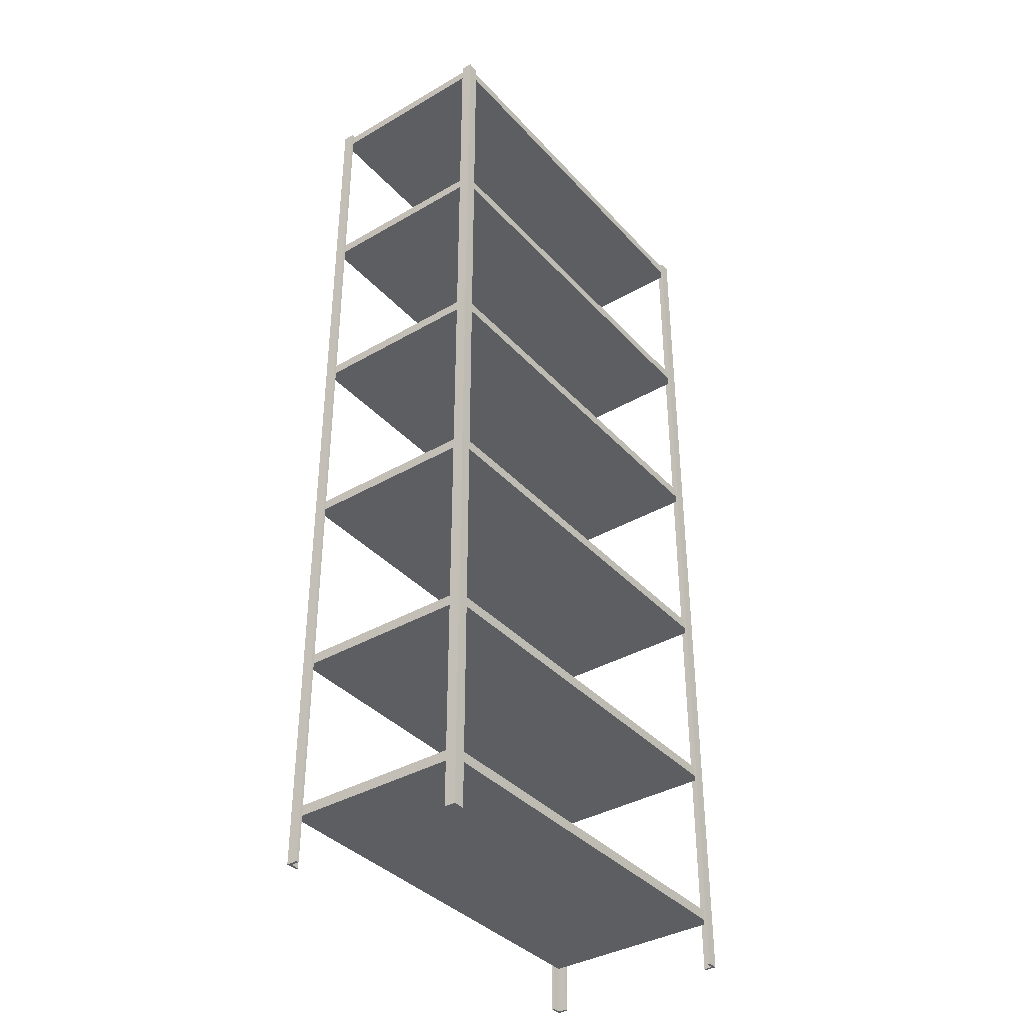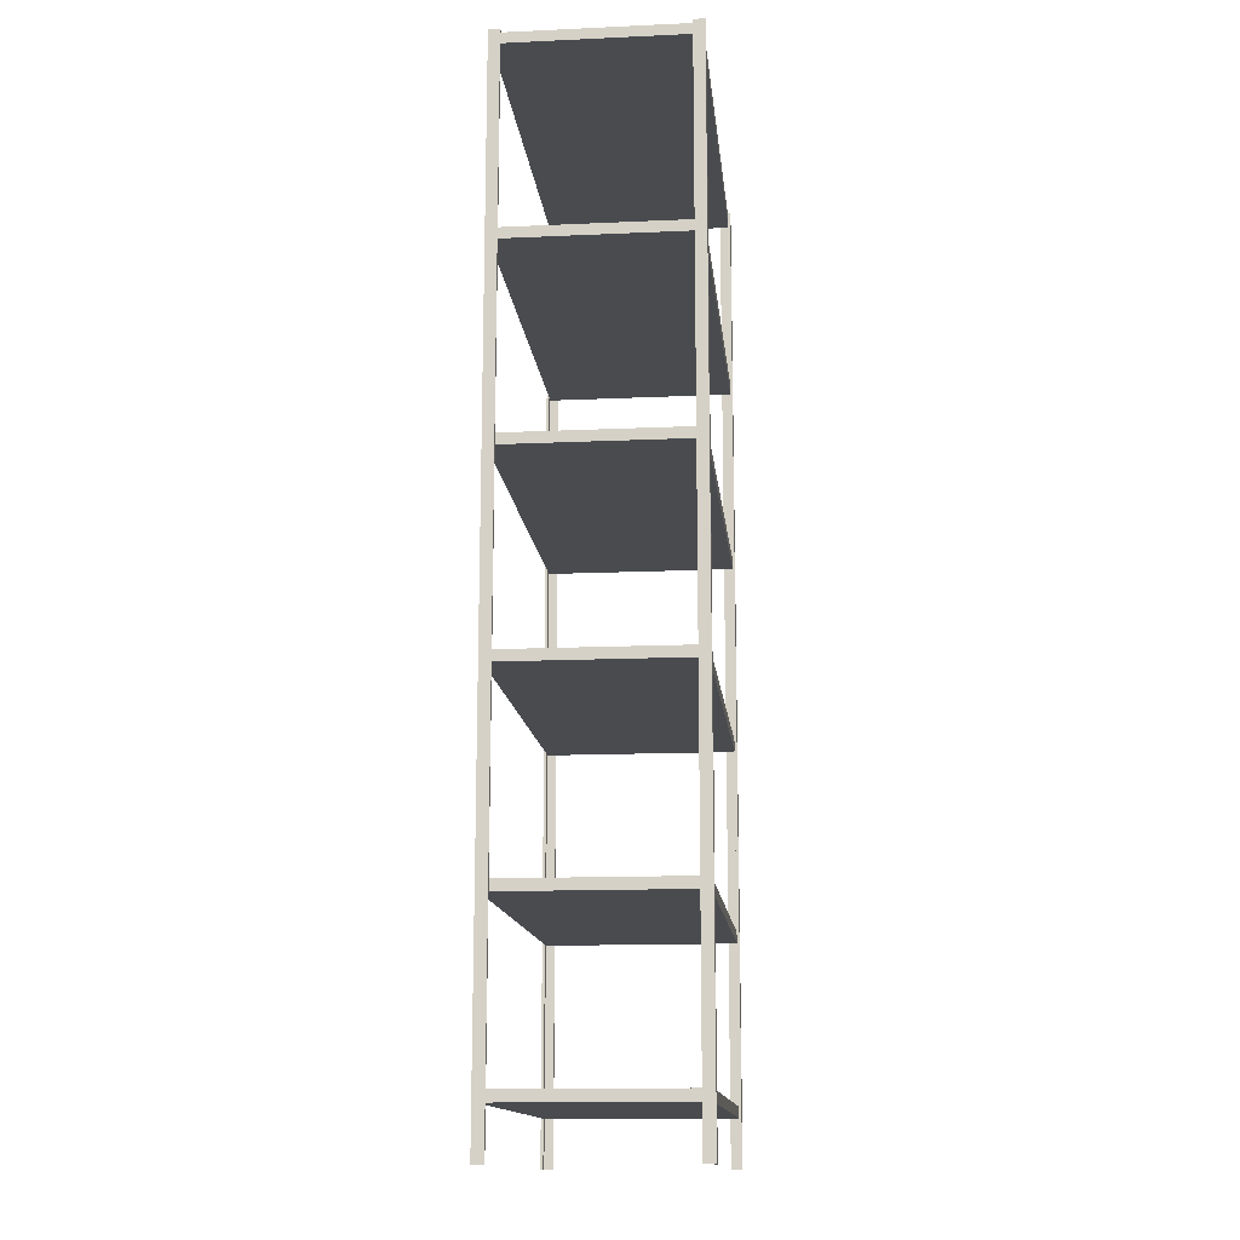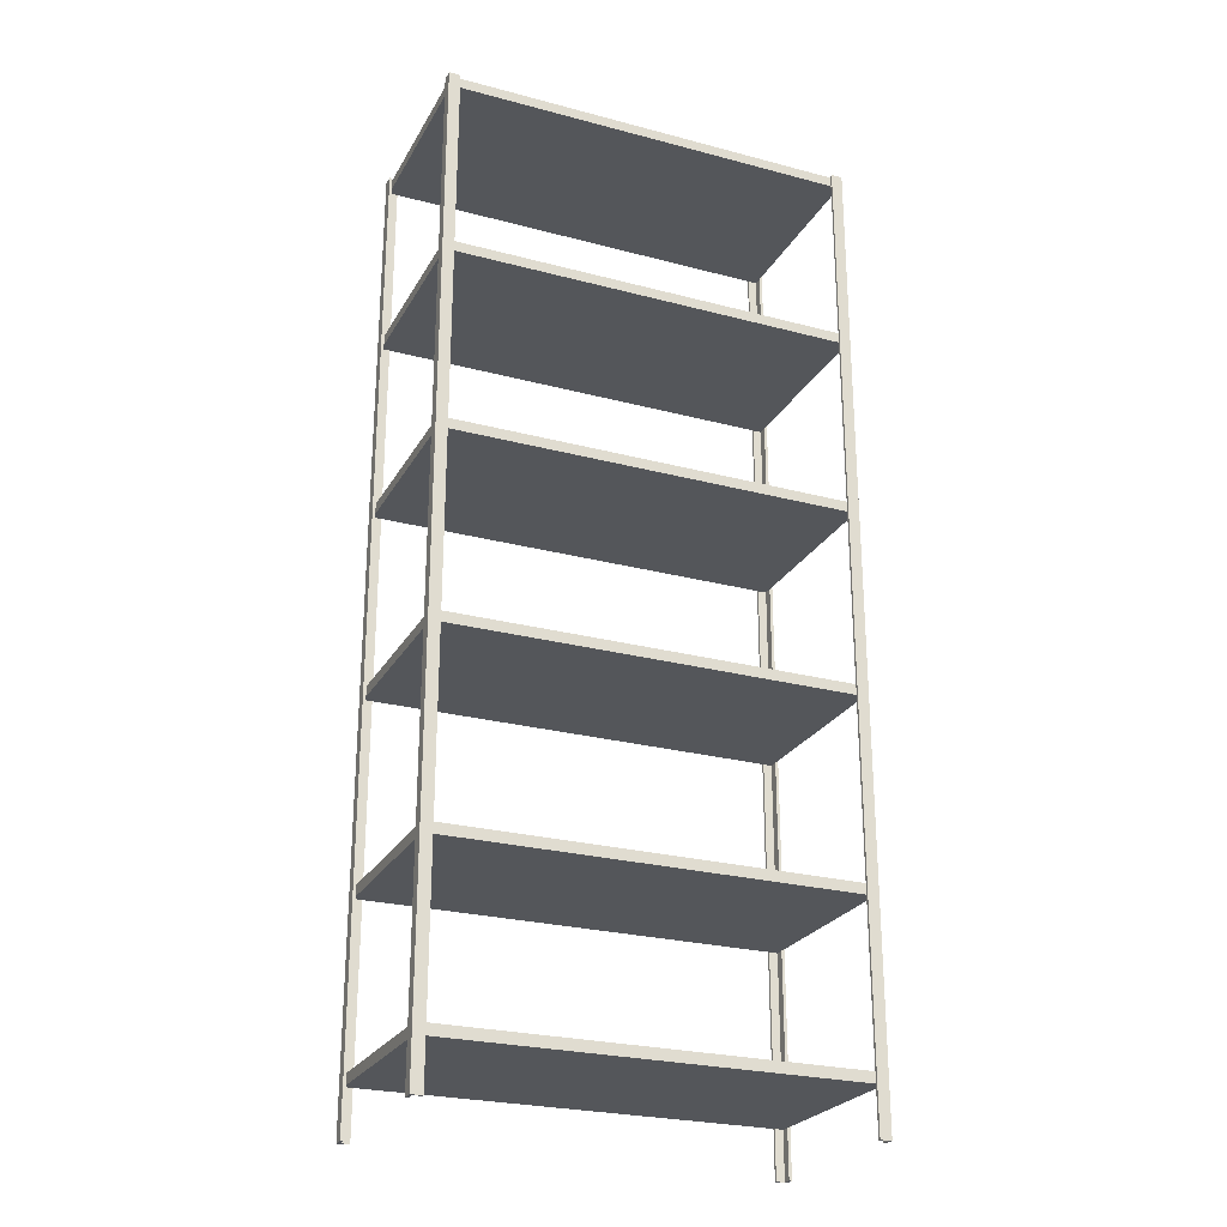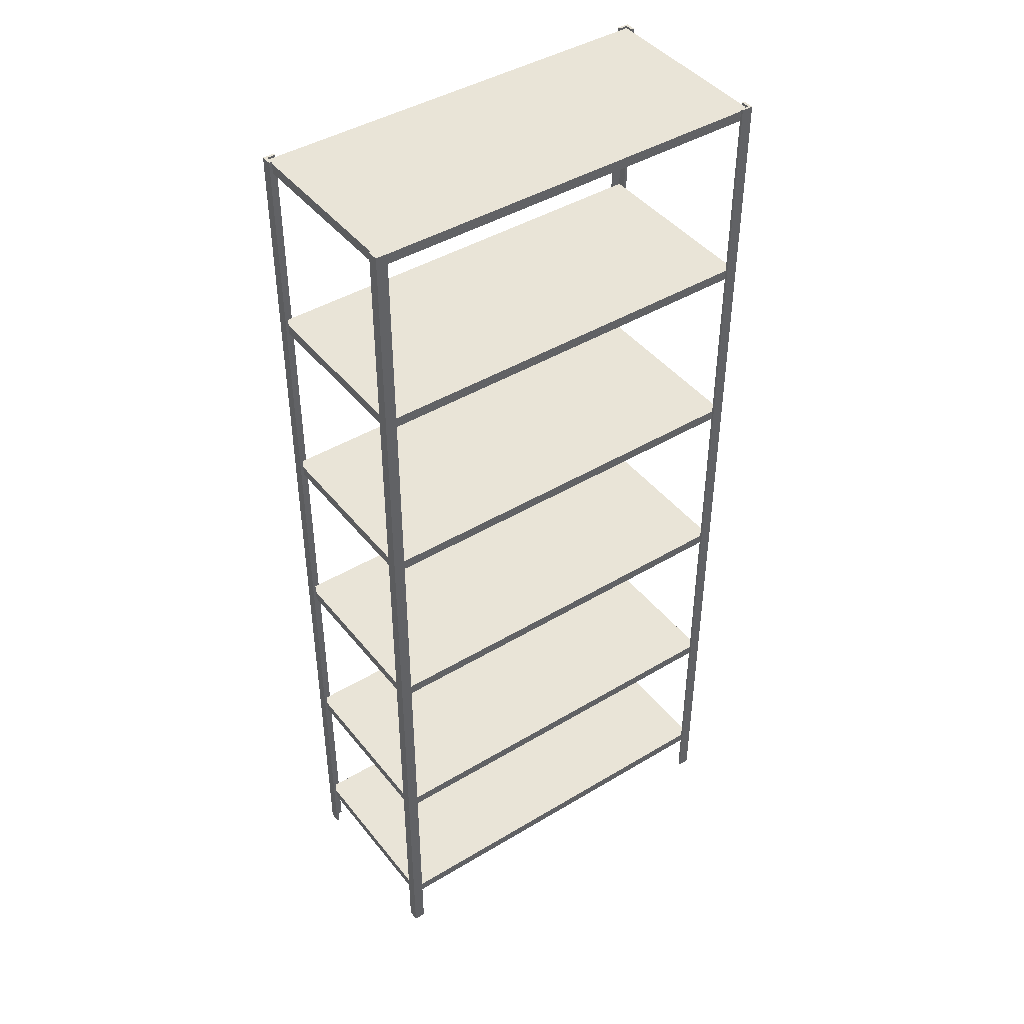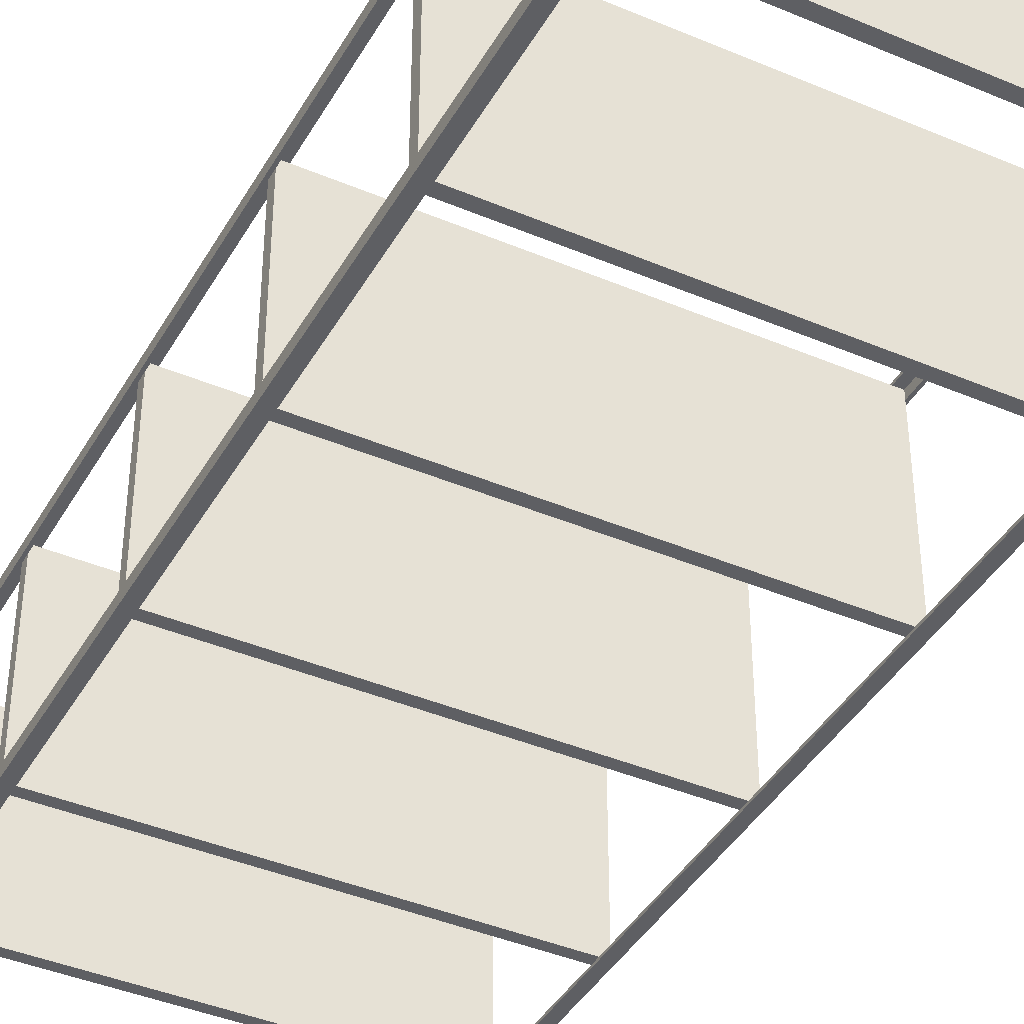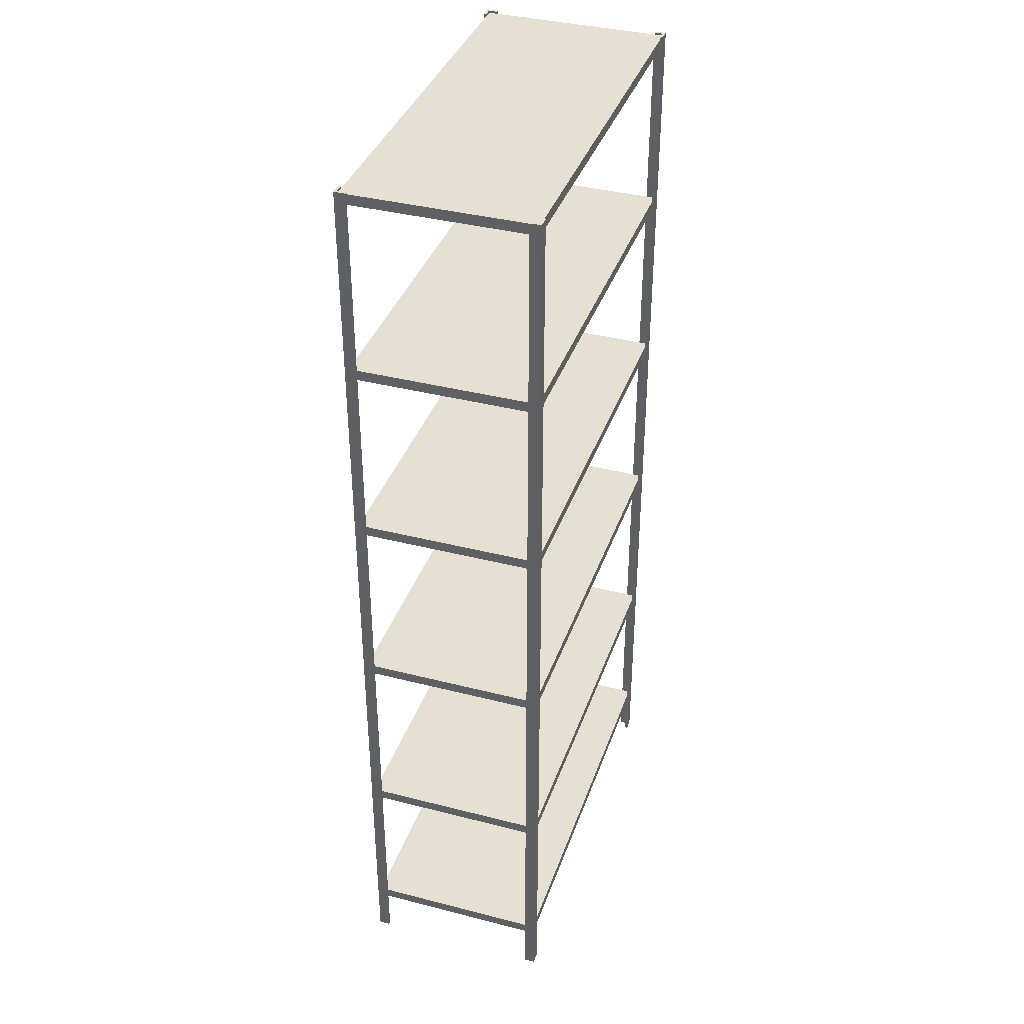
<metadata>
{"format":"obj","ext":"obj","renderer":"f3d","projection":"perspective","resolution":1024,"background":"white","views":[{"elev":-37.5,"azim":126.7,"up":"+Y"},{"elev":-14.1,"azim":95.7,"up":"+Y"},{"elev":-25.3,"azim":156.8,"up":"+Y"},{"elev":43.4,"azim":144.6,"up":"+Y"},{"elev":-40.9,"azim":152.6,"up":"+Z"},{"elev":37.7,"azim":108.2,"up":"+Y"}]}
</metadata>
<code>
v  -68.06 -50.21 -30.61
v  -68.06 -50.21 -31.44
v  -65.25 -50.21 -31.44
v  -65.25 -50.21 -30.61
v  -68.06 268.7 -30.61
v  -65.25 268.7 -30.61
v  -65.25 268.7 -31.44
v  -68.06 268.7 -31.44
v  -69.01 -50.21 -31.44
v  -69.01 -50.21 -30.61
v  -69.01 268.7 -30.61
v  -69.01 268.7 -31.44
v  -68.06 -50.21 -27.83
v  -68.06 268.7 -27.83
v  -69.01 268.7 -27.83
v  -69.01 -50.21 -27.83
v  -68.06 -50.21 30.65
v  -65.25 -50.21 30.65
v  -65.25 -50.21 31.48
v  -68.06 -50.21 31.48
v  -68.06 268.7 30.65
v  -68.06 268.7 31.48
v  -65.25 268.7 31.48
v  -65.25 268.7 30.65
v  -69.01 -50.21 31.48
v  -69.01 268.7 31.48
v  -69.01 268.7 30.65
v  -69.01 -50.21 30.65
v  -68.06 -50.21 27.87
v  -69.01 -50.21 27.87
v  -69.01 268.7 27.87
v  -68.06 268.7 27.87
v  68.06 -50.21 30.65
v  68.06 -50.21 31.48
v  65.26 -50.21 31.48
v  65.26 -50.21 30.65
v  68.06 268.7 30.65
v  65.26 268.7 30.65
v  65.26 268.7 31.48
v  68.06 268.7 31.48
v  69.02 -50.21 31.48
v  69.02 -50.21 30.65
v  69.02 268.7 30.65
v  69.02 268.7 31.48
v  68.06 -50.21 27.87
v  68.06 268.7 27.87
v  69.02 268.7 27.87
v  69.02 -50.21 27.87
v  68.06 -50.21 -30.61
v  65.26 -50.21 -30.61
v  65.26 -50.21 -31.44
v  68.06 -50.21 -31.44
v  68.06 268.7 -30.61
v  68.06 268.7 -31.44
v  65.26 268.7 -31.44
v  65.26 268.7 -30.61
v  69.02 -50.21 -31.44
v  69.02 268.7 -31.44
v  69.02 268.7 -30.61
v  69.02 -50.21 -30.61
v  68.06 -50.21 -27.83
v  69.02 -50.21 -27.83
v  69.02 268.7 -27.83
v  68.06 268.7 -27.83
g Box014
f 1 2 3
f 3 4 1
f 5 6 7
f 7 8 5
f 1 4 6
f 6 5 1
f 4 3 7
f 7 6 4
f 3 2 8
f 8 7 3
f 9 10 11
f 11 12 9
f 2 1 10
f 10 9 2
f 13 14 15
f 15 16 13
f 5 8 12
f 12 11 5
f 8 2 9
f 9 12 8
f 1 5 14
f 14 13 1
f 5 11 15
f 15 14 5
f 11 10 16
f 16 15 11
f 10 1 13
f 13 16 10
f 17 18 19
f 19 20 17
f 21 22 23
f 23 24 21
f 17 21 24
f 24 18 17
f 18 24 23
f 23 19 18
f 19 23 22
f 22 20 19
f 25 26 27
f 27 28 25
f 20 25 28
f 28 17 20
f 29 30 31
f 31 32 29
f 21 27 26
f 26 22 21
f 22 26 25
f 25 20 22
f 17 29 32
f 32 21 17
f 21 32 31
f 31 27 21
f 27 31 30
f 30 28 27
f 28 30 29
f 29 17 28
f 33 34 35
f 35 36 33
f 37 38 39
f 39 40 37
f 33 36 38
f 38 37 33
f 36 35 39
f 39 38 36
f 35 34 40
f 40 39 35
f 41 42 43
f 43 44 41
f 34 33 42
f 42 41 34
f 45 46 47
f 47 48 45
f 37 40 44
f 44 43 37
f 40 34 41
f 41 44 40
f 33 37 46
f 46 45 33
f 37 43 47
f 47 46 37
f 43 42 48
f 48 47 43
f 42 33 45
f 45 48 42
f 49 50 51
f 51 52 49
f 53 54 55
f 55 56 53
f 49 53 56
f 56 50 49
f 50 56 55
f 55 51 50
f 51 55 54
f 54 52 51
f 57 58 59
f 59 60 57
f 52 57 60
f 60 49 52
f 61 62 63
f 63 64 61
f 53 59 58
f 58 54 53
f 54 58 57
f 57 52 54
f 49 61 64
f 64 53 49
f 53 64 63
f 63 59 53
f 59 63 62
f 62 60 59
f 60 62 61
f 61 49 60
v  -68.04 264.6 30.57
v  -68.04 264.6 -30.66
v  68.03 264.6 -30.66
v  68.03 264.6 30.57
v  -68.04 268 30.57
v  68.03 268 30.57
v  68.03 268 -30.66
v  -68.04 268 -30.66
v  -68.04 203.9 30.57
v  -68.04 203.9 -30.66
v  68.03 203.9 -30.66
v  68.03 203.9 30.57
v  -68.04 207.4 30.57
v  68.03 207.4 30.57
v  68.03 207.4 -30.66
v  -68.04 207.4 -30.66
v  -68.04 142.8 30.57
v  -68.04 142.8 -30.66
v  68.03 142.8 -30.66
v  68.03 142.8 30.57
v  -68.04 146.3 30.57
v  68.03 146.3 30.57
v  68.03 146.3 -30.66
v  -68.04 146.3 -30.66
v  -68.04 81.38 30.57
v  -68.04 81.38 -30.66
v  68.03 81.38 -30.66
v  68.03 81.38 30.57
v  -68.04 84.81 30.57
v  68.03 84.81 30.57
v  68.03 84.81 -30.66
v  -68.04 84.81 -30.66
v  -68.04 19.49 30.57
v  -68.04 19.49 -30.66
v  68.03 19.49 -30.66
v  68.03 19.49 30.57
v  -68.04 22.92 30.57
v  68.03 22.92 30.57
v  68.03 22.92 -30.66
v  -68.04 22.92 -30.66
v  -68.04 -34.74 30.57
v  -68.04 -34.74 -30.66
v  68.03 -34.74 -30.66
v  68.03 -34.74 30.57
v  -68.04 -31.31 30.57
v  68.03 -31.31 30.57
v  68.03 -31.31 -30.66
v  -68.04 -31.31 -30.66
g Box007
f 65 66 67
f 67 68 65
f 69 70 71
f 71 72 69
f 65 68 70
f 70 69 65
f 68 67 71
f 71 70 68
f 67 66 72
f 72 71 67
f 66 65 69
f 69 72 66
f 73 74 75
f 75 76 73
f 77 78 79
f 79 80 77
f 73 76 78
f 78 77 73
f 76 75 79
f 79 78 76
f 75 74 80
f 80 79 75
f 74 73 77
f 77 80 74
f 81 82 83
f 83 84 81
f 85 86 87
f 87 88 85
f 81 84 86
f 86 85 81
f 84 83 87
f 87 86 84
f 83 82 88
f 88 87 83
f 82 81 85
f 85 88 82
f 89 90 91
f 91 92 89
f 93 94 95
f 95 96 93
f 89 92 94
f 94 93 89
f 92 91 95
f 95 94 92
f 91 90 96
f 96 95 91
f 90 89 93
f 93 96 90
f 97 98 99
f 99 100 97
f 101 102 103
f 103 104 101
f 97 100 102
f 102 101 97
f 100 99 103
f 103 102 100
f 99 98 104
f 104 103 99
f 98 97 101
f 101 104 98
f 105 106 107
f 107 108 105
f 109 110 111
f 111 112 109
f 105 108 110
f 110 109 105
f 108 107 111
f 111 110 108
f 107 106 112
f 112 111 107
f 106 105 109
f 109 112 106

</code>
